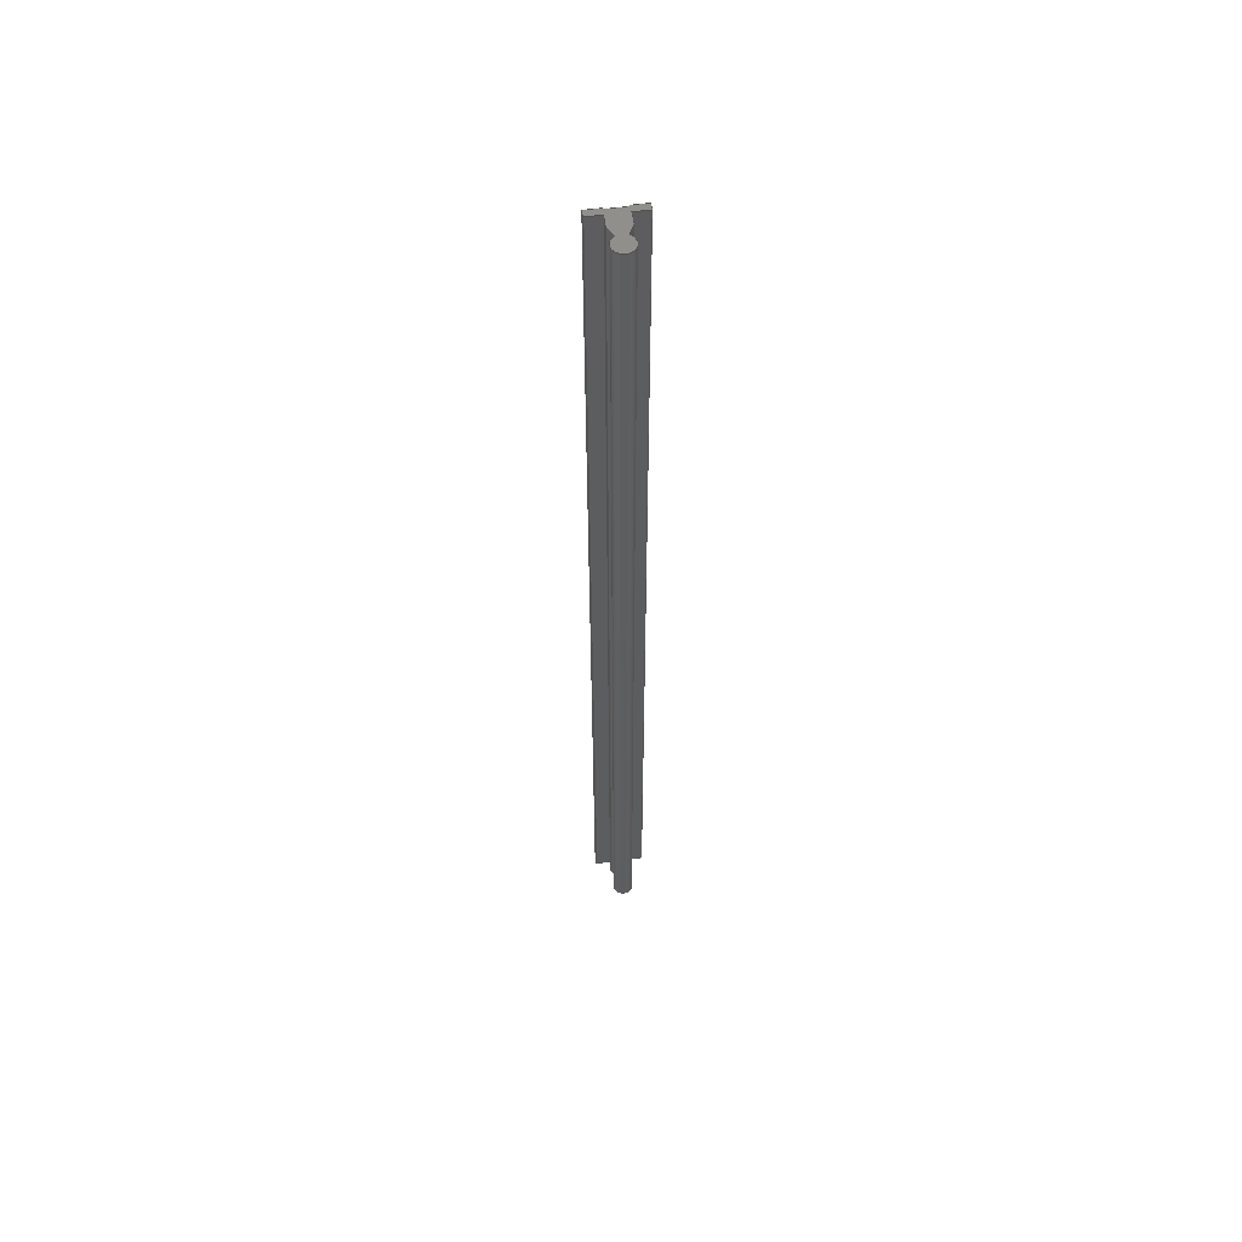
<metadata>
{"format":"step","ext":"stp","renderer":"f3d","projection":"perspective","resolution":1024,"background":"white","views":[{"elev":56.1,"azim":171.8,"up":"+Y"}]}
</metadata>
<code>
ISO-10303-21;
DATA;
#1=MECHANICAL_DESIGN_GEOMETRIC_PRESENTATION_REPRESENTATION('',(#4),#494);
#2=SHAPE_REPRESENTATION_RELATIONSHIP('SRR','None',#500,#3);
#3=ADVANCED_BREP_SHAPE_REPRESENTATION('',(#5),#493);
#4=STYLED_ITEM('',(#509),#5);
#5=MANIFOLD_SOLID_BREP('Body1',#306);
#6=CIRCLE('',#320,6);
#7=CIRCLE('',#321,6);
#8=CYLINDRICAL_SURFACE('',#319,6);
#9=FACE_OUTER_BOUND('',#25,.T.);
#10=FACE_OUTER_BOUND('',#26,.T.);
#11=FACE_OUTER_BOUND('',#27,.T.);
#12=FACE_OUTER_BOUND('',#28,.T.);
#13=FACE_OUTER_BOUND('',#29,.T.);
#14=FACE_OUTER_BOUND('',#30,.T.);
#15=FACE_OUTER_BOUND('',#31,.T.);
#16=FACE_OUTER_BOUND('',#32,.T.);
#17=FACE_OUTER_BOUND('',#33,.T.);
#18=FACE_OUTER_BOUND('',#34,.T.);
#19=FACE_OUTER_BOUND('',#35,.T.);
#20=FACE_OUTER_BOUND('',#36,.T.);
#21=FACE_OUTER_BOUND('',#37,.T.);
#22=FACE_OUTER_BOUND('',#38,.T.);
#23=FACE_OUTER_BOUND('',#39,.T.);
#24=FACE_OUTER_BOUND('',#40,.T.);
#25=EDGE_LOOP('',(#191,#192,#193,#194));
#26=EDGE_LOOP('',(#195,#196,#197,#198));
#27=EDGE_LOOP('',(#199,#200,#201,#202));
#28=EDGE_LOOP('',(#203,#204,#205,#206));
#29=EDGE_LOOP('',(#207,#208,#209,#210));
#30=EDGE_LOOP('',(#211,#212,#213,#214));
#31=EDGE_LOOP('',(#215,#216,#217,#218));
#32=EDGE_LOOP('',(#219,#220,#221,#222));
#33=EDGE_LOOP('',(#223,#224,#225,#226));
#34=EDGE_LOOP('',(#227,#228,#229,#230));
#35=EDGE_LOOP('',(#231,#232,#233,#234));
#36=EDGE_LOOP('',(#235,#236,#237,#238));
#37=EDGE_LOOP('',(#239,#240,#241,#242));
#38=EDGE_LOOP('',(#243,#244,#245,#246));
#39=EDGE_LOOP('',(#247,#248,#249,#250,#251,#252,#253,#254,#255,#256,#257,
#258,#259,#260));
#40=EDGE_LOOP('',(#261,#262,#263,#264,#265,#266,#267,#268,#269,#270,#271,
#272,#273,#274));
#41=LINE('',#408,#81);
#42=LINE('',#410,#82);
#43=LINE('',#412,#83);
#44=LINE('',#413,#84);
#45=LINE('',#416,#85);
#46=LINE('',#418,#86);
#47=LINE('',#419,#87);
#48=LINE('',#422,#88);
#49=LINE('',#424,#89);
#50=LINE('',#425,#90);
#51=LINE('',#428,#91);
#52=LINE('',#430,#92);
#53=LINE('',#431,#93);
#54=LINE('',#434,#94);
#55=LINE('',#436,#95);
#56=LINE('',#437,#96);
#57=LINE('',#440,#97);
#58=LINE('',#442,#98);
#59=LINE('',#443,#99);
#60=LINE('',#446,#100);
#61=LINE('',#448,#101);
#62=LINE('',#449,#102);
#63=LINE('',#452,#103);
#64=LINE('',#454,#104);
#65=LINE('',#455,#105);
#66=LINE('',#458,#106);
#67=LINE('',#460,#107);
#68=LINE('',#461,#108);
#69=LINE('',#464,#109);
#70=LINE('',#466,#110);
#71=LINE('',#467,#111);
#72=LINE('',#470,#112);
#73=LINE('',#472,#113);
#74=LINE('',#473,#114);
#75=LINE('',#479,#115);
#76=LINE('',#482,#116);
#77=LINE('',#484,#117);
#78=LINE('',#485,#118);
#79=LINE('',#487,#119);
#80=LINE('',#488,#120);
#81=VECTOR('',#330,10);
#82=VECTOR('',#331,10);
#83=VECTOR('',#332,10);
#84=VECTOR('',#333,10);
#85=VECTOR('',#336,10);
#86=VECTOR('',#337,10);
#87=VECTOR('',#338,10);
#88=VECTOR('',#341,10);
#89=VECTOR('',#342,10);
#90=VECTOR('',#343,10);
#91=VECTOR('',#346,10);
#92=VECTOR('',#347,10);
#93=VECTOR('',#348,10);
#94=VECTOR('',#351,10);
#95=VECTOR('',#352,10);
#96=VECTOR('',#353,10);
#97=VECTOR('',#356,10);
#98=VECTOR('',#357,10);
#99=VECTOR('',#358,10);
#100=VECTOR('',#361,10);
#101=VECTOR('',#362,10);
#102=VECTOR('',#363,10);
#103=VECTOR('',#366,10);
#104=VECTOR('',#367,10);
#105=VECTOR('',#368,10);
#106=VECTOR('',#371,10);
#107=VECTOR('',#372,10);
#108=VECTOR('',#373,10);
#109=VECTOR('',#376,10);
#110=VECTOR('',#377,10);
#111=VECTOR('',#378,10);
#112=VECTOR('',#381,10);
#113=VECTOR('',#382,10);
#114=VECTOR('',#383,10);
#115=VECTOR('',#390,10);
#116=VECTOR('',#393,10);
#117=VECTOR('',#394,10);
#118=VECTOR('',#395,10);
#119=VECTOR('',#398,10);
#120=VECTOR('',#399,10);
#121=VERTEX_POINT('',#406);
#122=VERTEX_POINT('',#407);
#123=VERTEX_POINT('',#409);
#124=VERTEX_POINT('',#411);
#125=VERTEX_POINT('',#415);
#126=VERTEX_POINT('',#417);
#127=VERTEX_POINT('',#421);
#128=VERTEX_POINT('',#423);
#129=VERTEX_POINT('',#427);
#130=VERTEX_POINT('',#429);
#131=VERTEX_POINT('',#433);
#132=VERTEX_POINT('',#435);
#133=VERTEX_POINT('',#439);
#134=VERTEX_POINT('',#441);
#135=VERTEX_POINT('',#445);
#136=VERTEX_POINT('',#447);
#137=VERTEX_POINT('',#451);
#138=VERTEX_POINT('',#453);
#139=VERTEX_POINT('',#457);
#140=VERTEX_POINT('',#459);
#141=VERTEX_POINT('',#463);
#142=VERTEX_POINT('',#465);
#143=VERTEX_POINT('',#469);
#144=VERTEX_POINT('',#471);
#145=VERTEX_POINT('',#475);
#146=VERTEX_POINT('',#477);
#147=VERTEX_POINT('',#481);
#148=VERTEX_POINT('',#483);
#149=EDGE_CURVE('',#121,#122,#41,.T.);
#150=EDGE_CURVE('',#121,#123,#42,.T.);
#151=EDGE_CURVE('',#124,#123,#43,.T.);
#152=EDGE_CURVE('',#122,#124,#44,.T.);
#153=EDGE_CURVE('',#122,#125,#45,.T.);
#154=EDGE_CURVE('',#126,#124,#46,.T.);
#155=EDGE_CURVE('',#125,#126,#47,.T.);
#156=EDGE_CURVE('',#125,#127,#48,.T.);
#157=EDGE_CURVE('',#128,#126,#49,.T.);
#158=EDGE_CURVE('',#127,#128,#50,.T.);
#159=EDGE_CURVE('',#127,#129,#51,.T.);
#160=EDGE_CURVE('',#130,#128,#52,.T.);
#161=EDGE_CURVE('',#129,#130,#53,.T.);
#162=EDGE_CURVE('',#129,#131,#54,.T.);
#163=EDGE_CURVE('',#132,#130,#55,.T.);
#164=EDGE_CURVE('',#131,#132,#56,.T.);
#165=EDGE_CURVE('',#133,#131,#57,.T.);
#166=EDGE_CURVE('',#134,#132,#58,.T.);
#167=EDGE_CURVE('',#133,#134,#59,.T.);
#168=EDGE_CURVE('',#133,#135,#60,.T.);
#169=EDGE_CURVE('',#136,#134,#61,.T.);
#170=EDGE_CURVE('',#135,#136,#62,.T.);
#171=EDGE_CURVE('',#135,#137,#63,.T.);
#172=EDGE_CURVE('',#138,#136,#64,.T.);
#173=EDGE_CURVE('',#137,#138,#65,.T.);
#174=EDGE_CURVE('',#137,#139,#66,.T.);
#175=EDGE_CURVE('',#140,#138,#67,.T.);
#176=EDGE_CURVE('',#139,#140,#68,.T.);
#177=EDGE_CURVE('',#141,#139,#69,.T.);
#178=EDGE_CURVE('',#142,#140,#70,.T.);
#179=EDGE_CURVE('',#141,#142,#71,.T.);
#180=EDGE_CURVE('',#143,#141,#72,.T.);
#181=EDGE_CURVE('',#144,#142,#73,.T.);
#182=EDGE_CURVE('',#143,#144,#74,.T.);
#183=EDGE_CURVE('',#145,#143,#6,.T.);
#184=EDGE_CURVE('',#146,#144,#7,.T.);
#185=EDGE_CURVE('',#145,#146,#75,.T.);
#186=EDGE_CURVE('',#145,#147,#76,.T.);
#187=EDGE_CURVE('',#148,#146,#77,.T.);
#188=EDGE_CURVE('',#147,#148,#78,.T.);
#189=EDGE_CURVE('',#121,#147,#79,.T.);
#190=EDGE_CURVE('',#123,#148,#80,.T.);
#191=ORIENTED_EDGE('',*,*,#149,.F.);
#192=ORIENTED_EDGE('',*,*,#150,.T.);
#193=ORIENTED_EDGE('',*,*,#151,.F.);
#194=ORIENTED_EDGE('',*,*,#152,.F.);
#195=ORIENTED_EDGE('',*,*,#153,.F.);
#196=ORIENTED_EDGE('',*,*,#152,.T.);
#197=ORIENTED_EDGE('',*,*,#154,.F.);
#198=ORIENTED_EDGE('',*,*,#155,.F.);
#199=ORIENTED_EDGE('',*,*,#156,.F.);
#200=ORIENTED_EDGE('',*,*,#155,.T.);
#201=ORIENTED_EDGE('',*,*,#157,.F.);
#202=ORIENTED_EDGE('',*,*,#158,.F.);
#203=ORIENTED_EDGE('',*,*,#159,.F.);
#204=ORIENTED_EDGE('',*,*,#158,.T.);
#205=ORIENTED_EDGE('',*,*,#160,.F.);
#206=ORIENTED_EDGE('',*,*,#161,.F.);
#207=ORIENTED_EDGE('',*,*,#162,.F.);
#208=ORIENTED_EDGE('',*,*,#161,.T.);
#209=ORIENTED_EDGE('',*,*,#163,.F.);
#210=ORIENTED_EDGE('',*,*,#164,.F.);
#211=ORIENTED_EDGE('',*,*,#165,.T.);
#212=ORIENTED_EDGE('',*,*,#164,.T.);
#213=ORIENTED_EDGE('',*,*,#166,.F.);
#214=ORIENTED_EDGE('',*,*,#167,.F.);
#215=ORIENTED_EDGE('',*,*,#168,.F.);
#216=ORIENTED_EDGE('',*,*,#167,.T.);
#217=ORIENTED_EDGE('',*,*,#169,.F.);
#218=ORIENTED_EDGE('',*,*,#170,.F.);
#219=ORIENTED_EDGE('',*,*,#171,.F.);
#220=ORIENTED_EDGE('',*,*,#170,.T.);
#221=ORIENTED_EDGE('',*,*,#172,.F.);
#222=ORIENTED_EDGE('',*,*,#173,.F.);
#223=ORIENTED_EDGE('',*,*,#174,.F.);
#224=ORIENTED_EDGE('',*,*,#173,.T.);
#225=ORIENTED_EDGE('',*,*,#175,.F.);
#226=ORIENTED_EDGE('',*,*,#176,.F.);
#227=ORIENTED_EDGE('',*,*,#177,.T.);
#228=ORIENTED_EDGE('',*,*,#176,.T.);
#229=ORIENTED_EDGE('',*,*,#178,.F.);
#230=ORIENTED_EDGE('',*,*,#179,.F.);
#231=ORIENTED_EDGE('',*,*,#180,.T.);
#232=ORIENTED_EDGE('',*,*,#179,.T.);
#233=ORIENTED_EDGE('',*,*,#181,.F.);
#234=ORIENTED_EDGE('',*,*,#182,.F.);
#235=ORIENTED_EDGE('',*,*,#183,.T.);
#236=ORIENTED_EDGE('',*,*,#182,.T.);
#237=ORIENTED_EDGE('',*,*,#184,.F.);
#238=ORIENTED_EDGE('',*,*,#185,.F.);
#239=ORIENTED_EDGE('',*,*,#186,.F.);
#240=ORIENTED_EDGE('',*,*,#185,.T.);
#241=ORIENTED_EDGE('',*,*,#187,.F.);
#242=ORIENTED_EDGE('',*,*,#188,.F.);
#243=ORIENTED_EDGE('',*,*,#189,.T.);
#244=ORIENTED_EDGE('',*,*,#188,.T.);
#245=ORIENTED_EDGE('',*,*,#190,.F.);
#246=ORIENTED_EDGE('',*,*,#150,.F.);
#247=ORIENTED_EDGE('',*,*,#190,.T.);
#248=ORIENTED_EDGE('',*,*,#187,.T.);
#249=ORIENTED_EDGE('',*,*,#184,.T.);
#250=ORIENTED_EDGE('',*,*,#181,.T.);
#251=ORIENTED_EDGE('',*,*,#178,.T.);
#252=ORIENTED_EDGE('',*,*,#175,.T.);
#253=ORIENTED_EDGE('',*,*,#172,.T.);
#254=ORIENTED_EDGE('',*,*,#169,.T.);
#255=ORIENTED_EDGE('',*,*,#166,.T.);
#256=ORIENTED_EDGE('',*,*,#163,.T.);
#257=ORIENTED_EDGE('',*,*,#160,.T.);
#258=ORIENTED_EDGE('',*,*,#157,.T.);
#259=ORIENTED_EDGE('',*,*,#154,.T.);
#260=ORIENTED_EDGE('',*,*,#151,.T.);
#261=ORIENTED_EDGE('',*,*,#189,.F.);
#262=ORIENTED_EDGE('',*,*,#149,.T.);
#263=ORIENTED_EDGE('',*,*,#153,.T.);
#264=ORIENTED_EDGE('',*,*,#156,.T.);
#265=ORIENTED_EDGE('',*,*,#159,.T.);
#266=ORIENTED_EDGE('',*,*,#162,.T.);
#267=ORIENTED_EDGE('',*,*,#165,.F.);
#268=ORIENTED_EDGE('',*,*,#168,.T.);
#269=ORIENTED_EDGE('',*,*,#171,.T.);
#270=ORIENTED_EDGE('',*,*,#174,.T.);
#271=ORIENTED_EDGE('',*,*,#177,.F.);
#272=ORIENTED_EDGE('',*,*,#180,.F.);
#273=ORIENTED_EDGE('',*,*,#183,.F.);
#274=ORIENTED_EDGE('',*,*,#186,.T.);
#275=PLANE('',#308);
#276=PLANE('',#309);
#277=PLANE('',#310);
#278=PLANE('',#311);
#279=PLANE('',#312);
#280=PLANE('',#313);
#281=PLANE('',#314);
#282=PLANE('',#315);
#283=PLANE('',#316);
#284=PLANE('',#317);
#285=PLANE('',#318);
#286=PLANE('',#322);
#287=PLANE('',#323);
#288=PLANE('',#324);
#289=PLANE('',#325);
#290=ADVANCED_FACE('',(#9),#275,.T.);
#291=ADVANCED_FACE('',(#10),#276,.T.);
#292=ADVANCED_FACE('',(#11),#277,.T.);
#293=ADVANCED_FACE('',(#12),#278,.T.);
#294=ADVANCED_FACE('',(#13),#279,.T.);
#295=ADVANCED_FACE('',(#14),#280,.T.);
#296=ADVANCED_FACE('',(#15),#281,.T.);
#297=ADVANCED_FACE('',(#16),#282,.T.);
#298=ADVANCED_FACE('',(#17),#283,.T.);
#299=ADVANCED_FACE('',(#18),#284,.T.);
#300=ADVANCED_FACE('',(#19),#285,.T.);
#301=ADVANCED_FACE('',(#20),#8,.T.);
#302=ADVANCED_FACE('',(#21),#286,.T.);
#303=ADVANCED_FACE('',(#22),#287,.T.);
#304=ADVANCED_FACE('',(#23),#288,.T.);
#305=ADVANCED_FACE('',(#24),#289,.F.);
#306=CLOSED_SHELL('',(#290,#291,#292,#293,#294,#295,#296,#297,#298,#299,
#300,#301,#302,#303,#304,#305));
#307=AXIS2_PLACEMENT_3D('placement',#404,#326,#327);
#308=AXIS2_PLACEMENT_3D('',#405,#328,#329);
#309=AXIS2_PLACEMENT_3D('',#414,#334,#335);
#310=AXIS2_PLACEMENT_3D('',#420,#339,#340);
#311=AXIS2_PLACEMENT_3D('',#426,#344,#345);
#312=AXIS2_PLACEMENT_3D('',#432,#349,#350);
#313=AXIS2_PLACEMENT_3D('',#438,#354,#355);
#314=AXIS2_PLACEMENT_3D('',#444,#359,#360);
#315=AXIS2_PLACEMENT_3D('',#450,#364,#365);
#316=AXIS2_PLACEMENT_3D('',#456,#369,#370);
#317=AXIS2_PLACEMENT_3D('',#462,#374,#375);
#318=AXIS2_PLACEMENT_3D('',#468,#379,#380);
#319=AXIS2_PLACEMENT_3D('',#474,#384,#385);
#320=AXIS2_PLACEMENT_3D('',#476,#386,#387);
#321=AXIS2_PLACEMENT_3D('',#478,#388,#389);
#322=AXIS2_PLACEMENT_3D('',#480,#391,#392);
#323=AXIS2_PLACEMENT_3D('',#486,#396,#397);
#324=AXIS2_PLACEMENT_3D('',#489,#400,#401);
#325=AXIS2_PLACEMENT_3D('',#490,#402,#403);
#326=DIRECTION('axis',(0,0,1));
#327=DIRECTION('refdir',(1,0,0));
#328=DIRECTION('center_axis',(0,0,-1));
#329=DIRECTION('ref_axis',(-1,0,0));
#330=DIRECTION('',(1,0,0));
#331=DIRECTION('',(0,1,0));
#332=DIRECTION('',(-1,0,0));
#333=DIRECTION('',(0,1,0));
#334=DIRECTION('center_axis',(1,0,0));
#335=DIRECTION('ref_axis',(0,0,-1));
#336=DIRECTION('',(0,0,1));
#337=DIRECTION('',(0,0,-1));
#338=DIRECTION('',(0,1,0));
#339=DIRECTION('center_axis',(0,0,1));
#340=DIRECTION('ref_axis',(1,0,0));
#341=DIRECTION('',(-1,0,0));
#342=DIRECTION('',(1,0,0));
#343=DIRECTION('',(0,1,0));
#344=DIRECTION('center_axis',(-0.866,0,0.5));
#345=DIRECTION('ref_axis',(0.5,0,0.866));
#346=DIRECTION('',(-0.5,0,-0.866));
#347=DIRECTION('',(0.5,0,0.866));
#348=DIRECTION('',(0,1,0));
#349=DIRECTION('center_axis',(0,0,1));
#350=DIRECTION('ref_axis',(1,0,0));
#351=DIRECTION('',(-1,0,0));
#352=DIRECTION('',(1,0,0));
#353=DIRECTION('',(0,1,0));
#354=DIRECTION('center_axis',(0.866,0,0.5));
#355=DIRECTION('ref_axis',(0.5,0,-0.866));
#356=DIRECTION('',(0.5,0,-0.866));
#357=DIRECTION('',(0.5,0,-0.866));
#358=DIRECTION('',(0,1,0));
#359=DIRECTION('center_axis',(0,0,1));
#360=DIRECTION('ref_axis',(1,0,0));
#361=DIRECTION('',(-1,0,0));
#362=DIRECTION('',(1,0,0));
#363=DIRECTION('',(0,1,0));
#364=DIRECTION('center_axis',(-1,0,0));
#365=DIRECTION('ref_axis',(0,0,1));
#366=DIRECTION('',(0,0,-1));
#367=DIRECTION('',(0,0,1));
#368=DIRECTION('',(0,1,0));
#369=DIRECTION('center_axis',(0,0,-1));
#370=DIRECTION('ref_axis',(-1,0,0));
#371=DIRECTION('',(1,0,0));
#372=DIRECTION('',(-1,0,0));
#373=DIRECTION('',(0,1,0));
#374=DIRECTION('center_axis',(-1,0,0));
#375=DIRECTION('ref_axis',(0,0,1));
#376=DIRECTION('',(0,0,1));
#377=DIRECTION('',(0,0,1));
#378=DIRECTION('',(0,1,0));
#379=DIRECTION('center_axis',(-0.896,0,-0.444));
#380=DIRECTION('ref_axis',(-0.444,0,0.896));
#381=DIRECTION('',(-0.444,0,0.896));
#382=DIRECTION('',(-0.444,0,0.896));
#383=DIRECTION('',(0,1,0));
#384=DIRECTION('center_axis',(0,1,0));
#385=DIRECTION('ref_axis',(1,0,0));
#386=DIRECTION('center_axis',(0,1,0));
#387=DIRECTION('ref_axis',(1,0,0));
#388=DIRECTION('center_axis',(0,1,0));
#389=DIRECTION('ref_axis',(1,0,0));
#390=DIRECTION('',(0,1,0));
#391=DIRECTION('center_axis',(0.896,0,-0.444));
#392=DIRECTION('ref_axis',(-0.444,0,-0.896));
#393=DIRECTION('',(0.444,0,0.896));
#394=DIRECTION('',(-0.444,0,-0.896));
#395=DIRECTION('',(0,1,0));
#396=DIRECTION('center_axis',(1,0,0));
#397=DIRECTION('ref_axis',(0,0,-1));
#398=DIRECTION('',(0,0,-1));
#399=DIRECTION('',(0,0,-1));
#400=DIRECTION('center_axis',(0,1,0));
#401=DIRECTION('ref_axis',(1,0,0));
#402=DIRECTION('center_axis',(0,1,0));
#403=DIRECTION('ref_axis',(1,0,0));
#404=CARTESIAN_POINT('',(0,0,0));
#405=CARTESIAN_POINT('Origin',(15,0,18.25));
#406=CARTESIAN_POINT('',(6,0,18.25));
#407=CARTESIAN_POINT('',(15,0,18.25));
#408=CARTESIAN_POINT('',(6,0,18.25));
#409=CARTESIAN_POINT('',(6,600,18.25));
#410=CARTESIAN_POINT('',(6,0,18.25));
#411=CARTESIAN_POINT('',(15,600,18.25));
#412=CARTESIAN_POINT('',(6,600,18.25));
#413=CARTESIAN_POINT('',(15,0,18.25));
#414=CARTESIAN_POINT('Origin',(15,0,22.25));
#415=CARTESIAN_POINT('',(15,0,22.25));
#416=CARTESIAN_POINT('',(15,0,18.25));
#417=CARTESIAN_POINT('',(15,600,22.25));
#418=CARTESIAN_POINT('',(15,600,18.25));
#419=CARTESIAN_POINT('',(15,0,22.25));
#420=CARTESIAN_POINT('Origin',(6,0,22.25));
#421=CARTESIAN_POINT('',(6,0,22.25));
#422=CARTESIAN_POINT('',(15,0,22.25));
#423=CARTESIAN_POINT('',(6,600,22.25));
#424=CARTESIAN_POINT('',(15,600,22.25));
#425=CARTESIAN_POINT('',(6,0,22.25));
#426=CARTESIAN_POINT('Origin',(5.596,0,21.55));
#427=CARTESIAN_POINT('',(5.596,0,21.55));
#428=CARTESIAN_POINT('',(6,0,22.25));
#429=CARTESIAN_POINT('',(5.596,600,21.55));
#430=CARTESIAN_POINT('',(6,600,22.25));
#431=CARTESIAN_POINT('',(5.596,0,21.55));
#432=CARTESIAN_POINT('Origin',(-5.596,0,21.55));
#433=CARTESIAN_POINT('',(-5.596,0,21.55));
#434=CARTESIAN_POINT('',(5.596,0,21.55));
#435=CARTESIAN_POINT('',(-5.596,600,21.55));
#436=CARTESIAN_POINT('',(5.596,600,21.55));
#437=CARTESIAN_POINT('',(-5.596,0,21.55));
#438=CARTESIAN_POINT('Origin',(-6,0,22.25));
#439=CARTESIAN_POINT('',(-6,0,22.25));
#440=CARTESIAN_POINT('',(-6,0,22.25));
#441=CARTESIAN_POINT('',(-6,600,22.25));
#442=CARTESIAN_POINT('',(-6,600,22.25));
#443=CARTESIAN_POINT('',(-6,0,22.25));
#444=CARTESIAN_POINT('Origin',(-15,0,22.25));
#445=CARTESIAN_POINT('',(-15,0,22.25));
#446=CARTESIAN_POINT('',(-6,0,22.25));
#447=CARTESIAN_POINT('',(-15,600,22.25));
#448=CARTESIAN_POINT('',(-6,600,22.25));
#449=CARTESIAN_POINT('',(-15,0,22.25));
#450=CARTESIAN_POINT('Origin',(-15,0,18.25));
#451=CARTESIAN_POINT('',(-15,0,18.25));
#452=CARTESIAN_POINT('',(-15,0,22.25));
#453=CARTESIAN_POINT('',(-15,600,18.25));
#454=CARTESIAN_POINT('',(-15,600,22.25));
#455=CARTESIAN_POINT('',(-15,0,18.25));
#456=CARTESIAN_POINT('Origin',(-6,0,18.25));
#457=CARTESIAN_POINT('',(-6,0,18.25));
#458=CARTESIAN_POINT('',(-15,0,18.25));
#459=CARTESIAN_POINT('',(-6,600,18.25));
#460=CARTESIAN_POINT('',(-15,600,18.25));
#461=CARTESIAN_POINT('',(-6,0,18.25));
#462=CARTESIAN_POINT('Origin',(-6,0,11.25));
#463=CARTESIAN_POINT('',(-6,0,11.25));
#464=CARTESIAN_POINT('',(-6,0,11.25));
#465=CARTESIAN_POINT('',(-6,600,11.25));
#466=CARTESIAN_POINT('',(-6,600,11.25));
#467=CARTESIAN_POINT('',(-6,0,11.25));
#468=CARTESIAN_POINT('Origin',(-3,0,5.196));
#469=CARTESIAN_POINT('',(-3,0,5.196));
#470=CARTESIAN_POINT('',(-3,0,5.196));
#471=CARTESIAN_POINT('',(-3,600,5.196));
#472=CARTESIAN_POINT('',(-3,600,5.196));
#473=CARTESIAN_POINT('',(-3,0,5.196));
#474=CARTESIAN_POINT('Origin',(0,0,0));
#475=CARTESIAN_POINT('',(3,0,5.196));
#476=CARTESIAN_POINT('Origin',(0,0,0));
#477=CARTESIAN_POINT('',(3,600,5.196));
#478=CARTESIAN_POINT('Origin',(0,600,0));
#479=CARTESIAN_POINT('',(3,0,5.196));
#480=CARTESIAN_POINT('Origin',(6,0,11.25));
#481=CARTESIAN_POINT('',(6,0,11.25));
#482=CARTESIAN_POINT('',(3,0,5.196));
#483=CARTESIAN_POINT('',(6,600,11.25));
#484=CARTESIAN_POINT('',(3,600,5.196));
#485=CARTESIAN_POINT('',(6,0,11.25));
#486=CARTESIAN_POINT('Origin',(6,0,18.25));
#487=CARTESIAN_POINT('',(6,0,18.25));
#488=CARTESIAN_POINT('',(6,600,18.25));
#489=CARTESIAN_POINT('Origin',(0,600,8.125));
#490=CARTESIAN_POINT('Origin',(0,0,8.125));
#491=UNCERTAINTY_MEASURE_WITH_UNIT(LENGTH_MEASURE(0.01),#495,
'DISTANCE_ACCURACY_VALUE',
'Maximum model space distance between geometric entities at asserted c
onnectivities');
#492=UNCERTAINTY_MEASURE_WITH_UNIT(LENGTH_MEASURE(0.01),#495,
'DISTANCE_ACCURACY_VALUE',
'Maximum model space distance between geometric entities at asserted c
onnectivities');
#493=(
GEOMETRIC_REPRESENTATION_CONTEXT(3)
GLOBAL_UNCERTAINTY_ASSIGNED_CONTEXT((#491))
GLOBAL_UNIT_ASSIGNED_CONTEXT((#495,#497,#496))
REPRESENTATION_CONTEXT('','3D')
);
#494=(
GEOMETRIC_REPRESENTATION_CONTEXT(3)
GLOBAL_UNCERTAINTY_ASSIGNED_CONTEXT((#492))
GLOBAL_UNIT_ASSIGNED_CONTEXT((#495,#497,#496))
REPRESENTATION_CONTEXT('','3D')
);
#495=(
LENGTH_UNIT()
NAMED_UNIT(*)
SI_UNIT(.MILLI.,.METRE.)
);
#496=(
NAMED_UNIT(*)
SI_UNIT($,.STERADIAN.)
SOLID_ANGLE_UNIT()
);
#497=(
NAMED_UNIT(*)
PLANE_ANGLE_UNIT()
SI_UNIT($,.RADIAN.)
);
#498=SHAPE_DEFINITION_REPRESENTATION(#499,#500);
#499=PRODUCT_DEFINITION_SHAPE('',$,#502);
#500=SHAPE_REPRESENTATION('',(#307),#493);
#501=PRODUCT_DEFINITION_CONTEXT('part definition',#506,'design');
#502=PRODUCT_DEFINITION('FusionComponent','FusionComponent',#503,#501);
#503=PRODUCT_DEFINITION_FORMATION('',$,#508);
#504=PRODUCT_RELATED_PRODUCT_CATEGORY('FusionComponent',
'FusionComponent',(#508));
#505=APPLICATION_PROTOCOL_DEFINITION('international standard',
'automotive_design',2009,#506);
#506=APPLICATION_CONTEXT(
'Core Data for Automotive Mechanical Design Process');
#507=PRODUCT_CONTEXT('part definition',#506,'mechanical');
#508=PRODUCT('FusionComponent','FusionComponent',$,(#507));
#509=PRESENTATION_STYLE_ASSIGNMENT((#510));
#510=SURFACE_STYLE_USAGE(.BOTH.,#511);
#511=SURFACE_SIDE_STYLE('',(#512));
#512=SURFACE_STYLE_FILL_AREA(#513);
#513=FILL_AREA_STYLE('Steel - Satin',(#514));
#514=FILL_AREA_STYLE_COLOUR('Steel - Satin',#515);
#515=COLOUR_RGB('Steel - Satin',0.6275,0.6275,0.6275);
ENDSEC;
END-ISO-10303-21;

</code>
